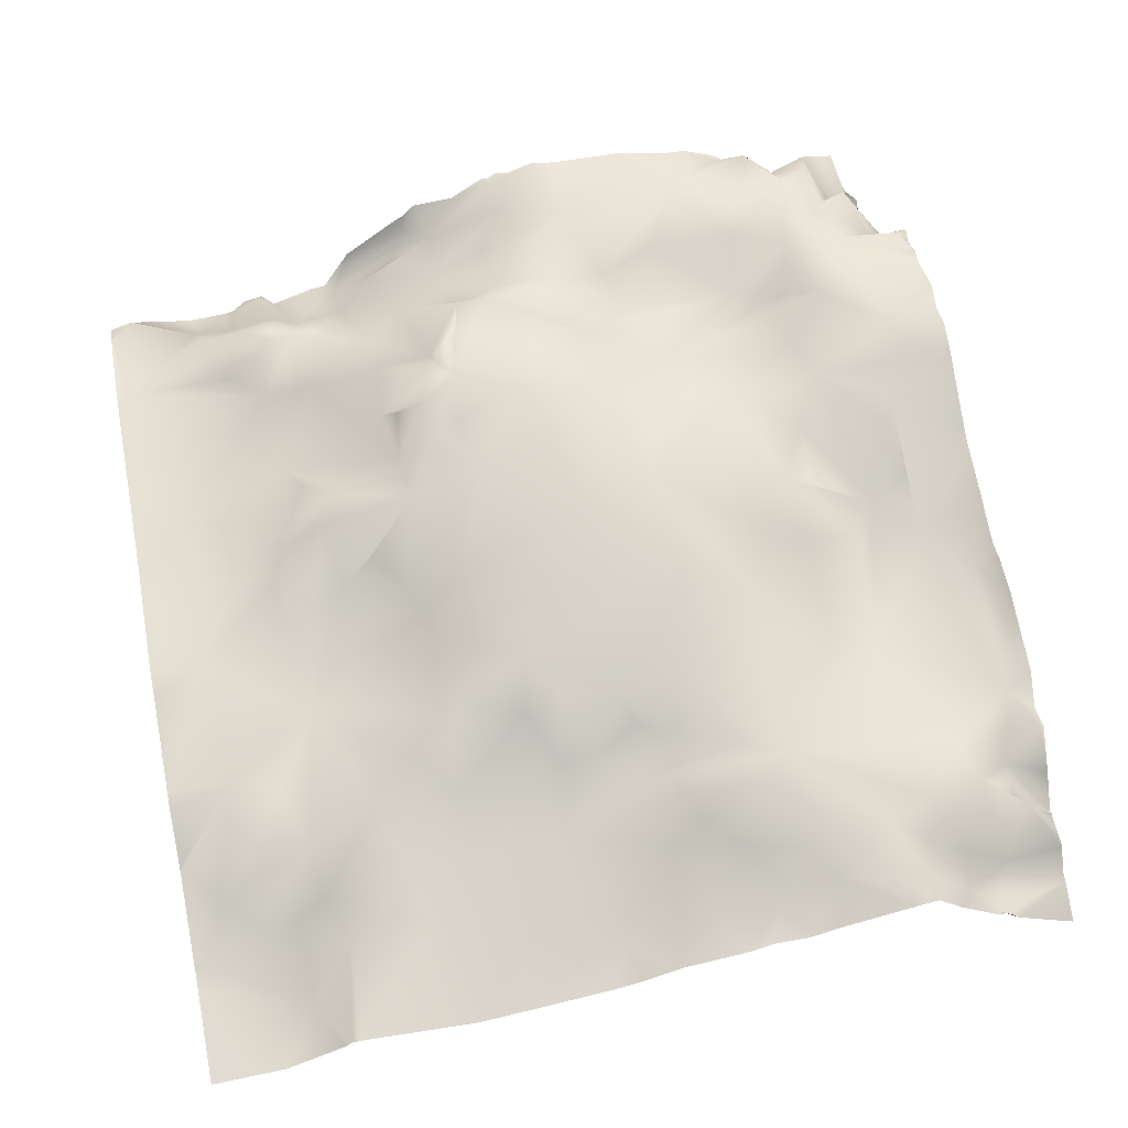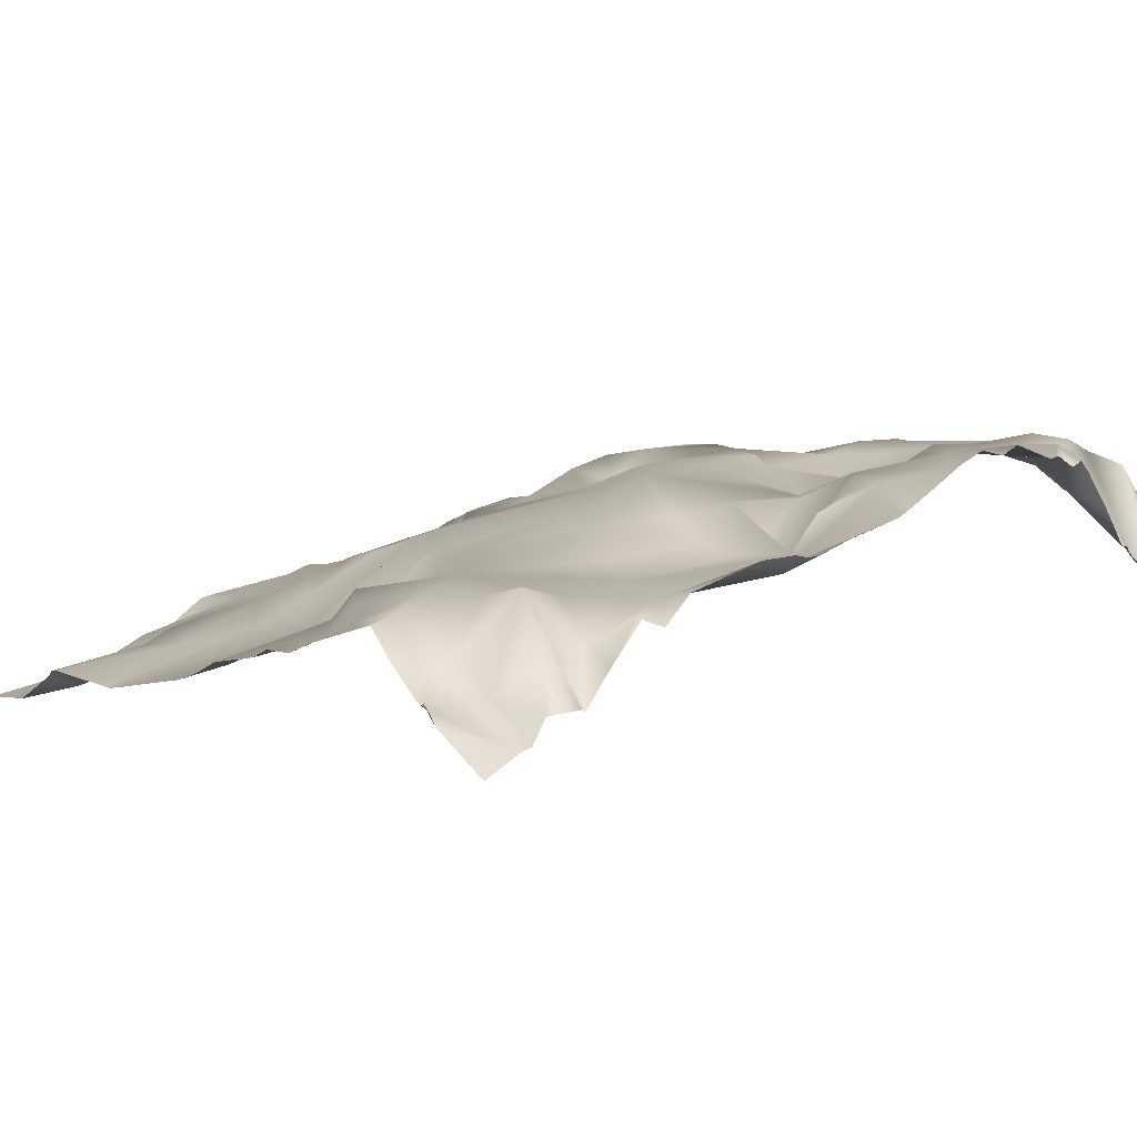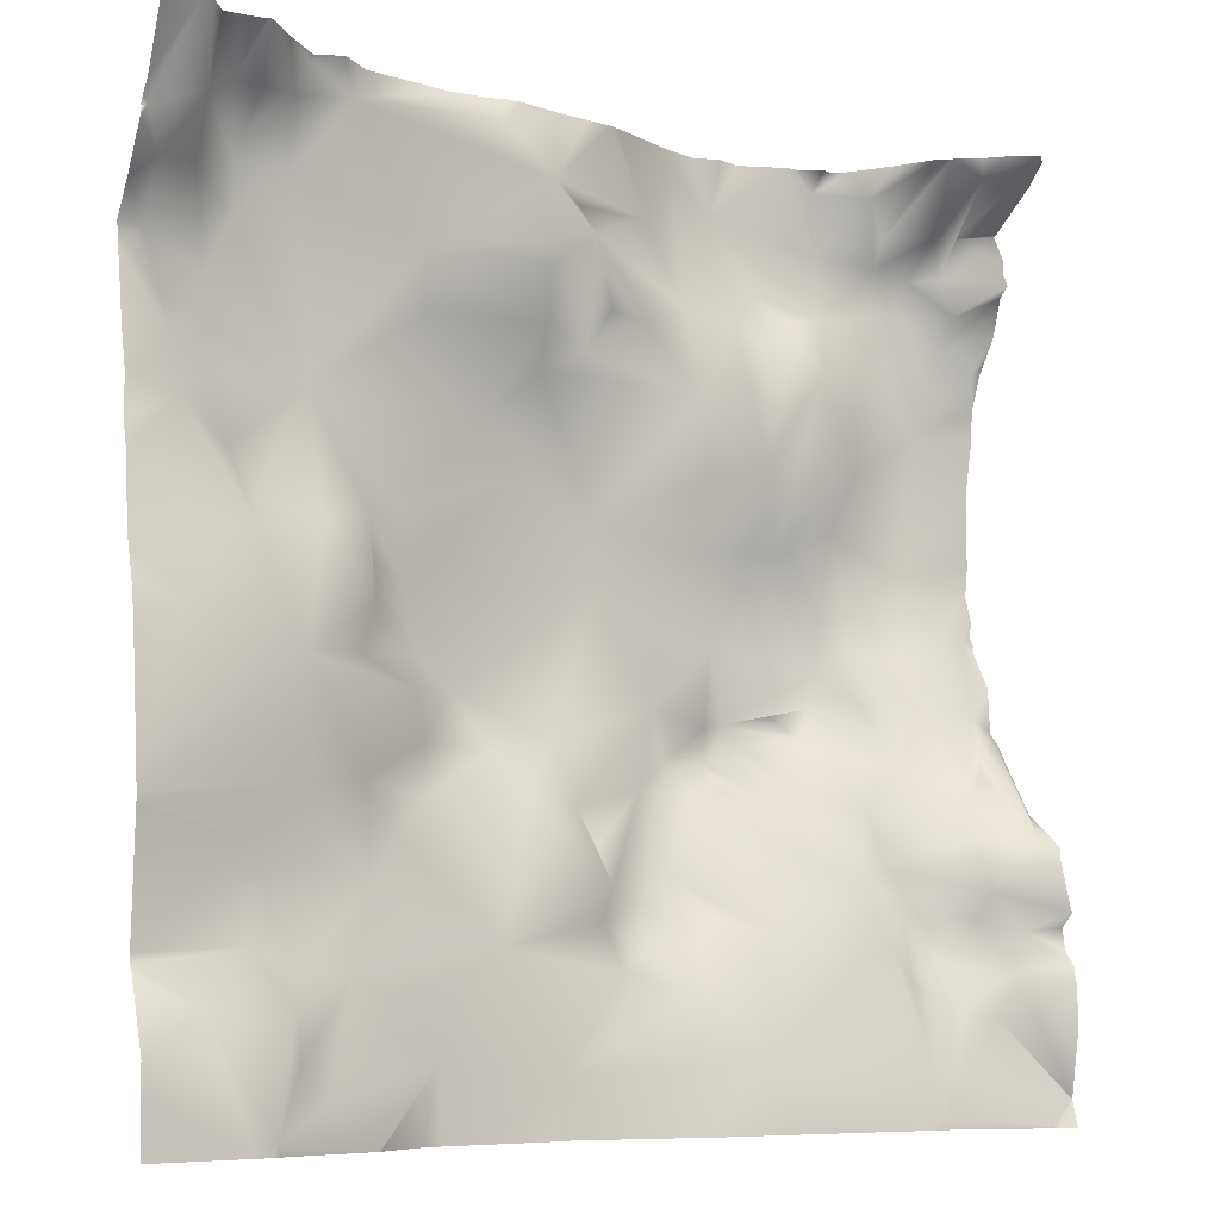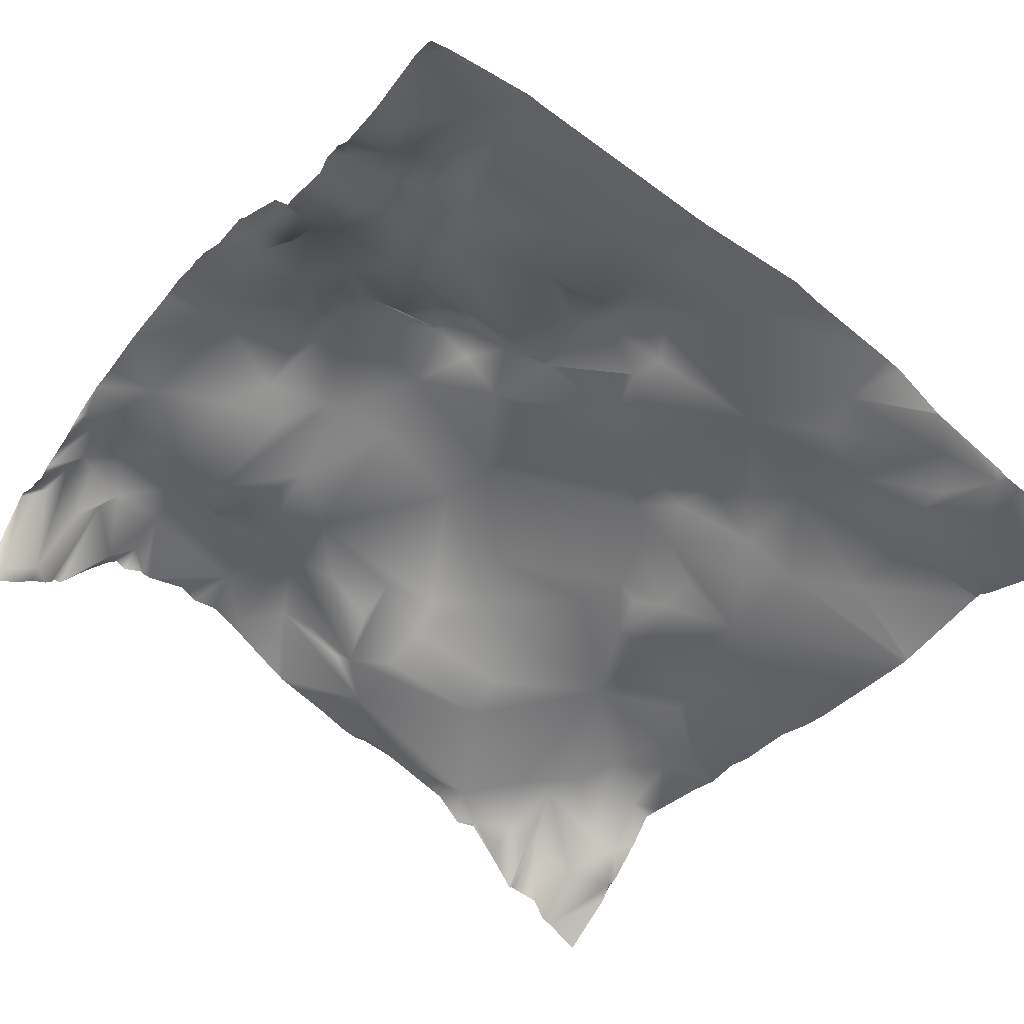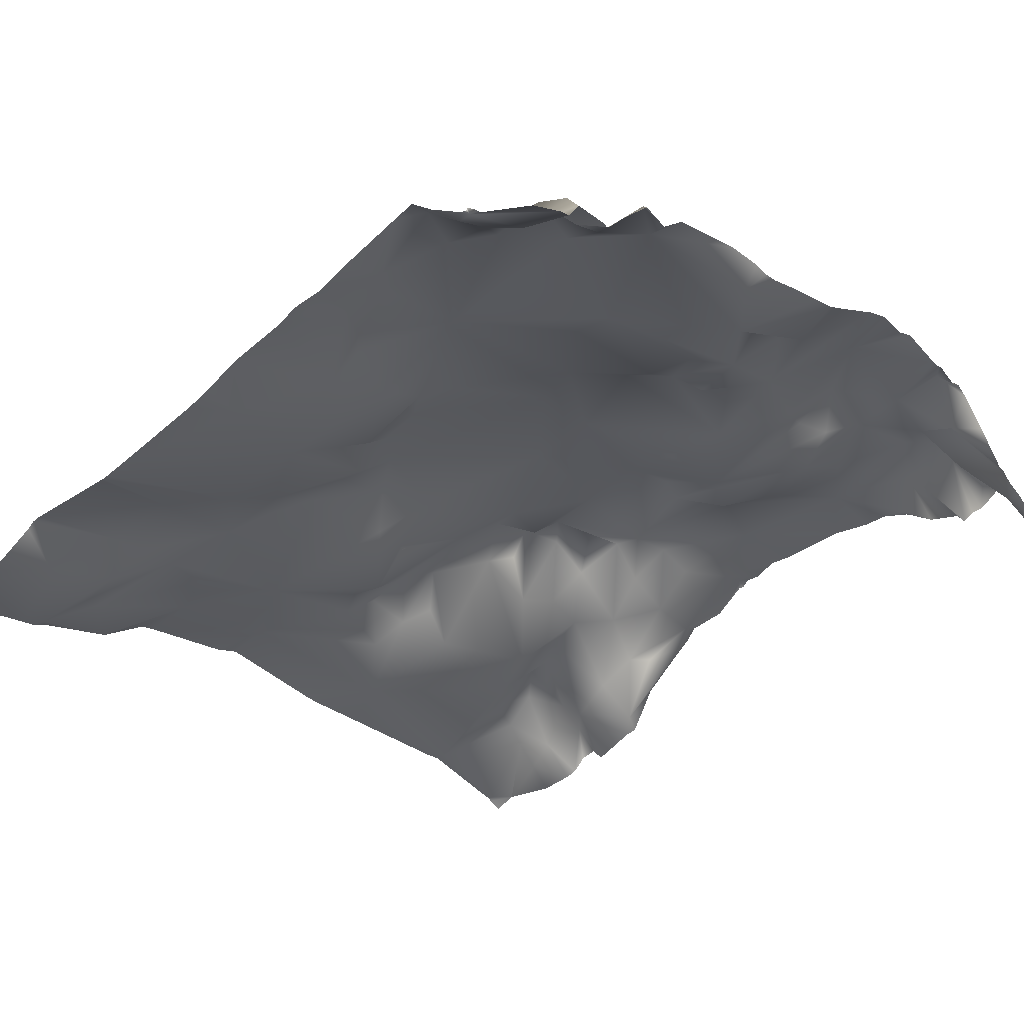
<metadata>
{"format":"obj","ext":"obj","renderer":"f3d","projection":"perspective","resolution":1024,"background":"white","views":[{"elev":56.1,"azim":-101.4,"up":"+Y"},{"elev":2.5,"azim":-38.9,"up":"+Y"},{"elev":-7.0,"azim":-25.4,"up":"+Z"},{"elev":-50.1,"azim":142.2,"up":"+Y"},{"elev":-37.9,"azim":-46.7,"up":"+Y"}]}
</metadata>
<code>
o lod_1_054_Cube.054
v -346.2 42.38 -763.4
v -337.3 44.46 -768.8
v -306.3 48.48 -767.3
v -348.4 44.86 -782.8
v -295.4 49.73 -777.1
v -321.9 46.62 -794.2
v -359.3 44.8 -792.9
v -344.3 47.58 -820.7
v -364.2 45.81 -803.1
v -320.7 50.06 -804.6
v -295.2 53.17 -803.8
v -294.9 50.73 -792.3
v -294.7 58.01 -811.8
v -305.7 56.9 -820.4
v -283.6 61.53 -806.4
v -360.9 40.83 -834.1
v -365.3 42.57 -820.9
v -371 36.11 -826.8
v -371.7 39.37 -815.7
v -369.2 35.15 -786.5
v -358.6 47.1 -781.4
v -357.8 34.37 -772
v -350.8 37.03 -771.8
v -362 38.06 -770.6
v -369.4 27.6 -776.2
v -380.4 26.15 -780.3
v -376.7 31.75 -787
v -376.1 41.97 -797.1
v -195.9 47.97 -915.8
v -198.4 40.53 -931.6
v -201 43.76 -923.7
v -203.9 46.06 -908.5
v -205.2 50.57 -913.6
v -210.9 54.61 -921.7
v -217 57.63 -915.1
v -220.4 49.27 -926
v -208.6 50.17 -931.2
v -226.2 47.94 -918
v -216.7 44.54 -950.8
v -255.9 43.36 -939.7
v -195.3 40.32 -952.7
v -203.2 46.64 -932.4
v -194.9 44.55 -897.6
v -192.9 60.94 -879.3
v -200.4 55.63 -884.8
v -202.8 56.99 -890
v -205.9 50.15 -897.8
v -216.6 60.64 -884.1
v -197.6 62.44 -873.4
v -209.4 62.94 -872.9
v -192.8 73.7 -857.3
v -200.3 70.97 -856.7
v -210.5 70 -862.5
v -222.1 65.78 -871.1
v -220 59.97 -903.4
v -224.4 59.61 -891.7
v -217 58.17 -909.1
v -228.8 52.01 -907.6
v -235.4 64.76 -879.2
v -228.7 74.32 -871.6
v -227.8 73.19 -865
v -234.1 61.59 -891
v -238.1 74.14 -873.3
v -248.9 72.94 -875.5
v -252.9 70.33 -861.1
v -243.5 71.76 -880.9
v -222.1 70.25 -860.6
v -207.2 74.95 -843.8
v -224.6 71.63 -836.2
v -203.5 74.69 -814.9
v -192.4 69.06 -801.6
v -197.4 74.8 -795.9
v -198.1 67.16 -790.5
v -218.8 71.63 -824.1
v -231.3 65.29 -832.5
v -243.3 71.46 -841.5
v -239.1 68.73 -842.3
v -230.4 64.18 -805.9
v -256.4 69.25 -842.8
v -244.1 61.4 -824.7
v -256.6 65.47 -829.3
v -265.1 69.12 -857.2
v -280 67.01 -837.9
v -281.1 64.17 -852.9
v -256.5 65.9 -877.2
v -253.5 71.64 -883.4
v -244.5 57.41 -892.6
v -251.6 66.51 -889.5
v -260.2 61.17 -890.7
v -266.8 61.06 -905.3
v -251 50.84 -916.3
v -265.7 51.14 -917.7
v -259.7 56.25 -913.5
v -272.2 61.86 -889.7
v -264 68.24 -883.9
v -268.4 63.93 -873.7
v -292.1 58.07 -881.3
v -290 51.4 -893.8
v -283.1 57.81 -900.3
v -284.1 48.26 -908.1
v -273.4 58.38 -910
v -286.4 48.2 -914.6
v -281.1 49.88 -923.5
v -309.8 39.32 -919.4
v -322.7 37.44 -939.5
v -295.6 44.48 -941.8
v -326.5 38.37 -929
v -336.7 28.09 -953.1
v -356.7 20.96 -950.6
v -345.9 28.61 -945.3
v -351.9 24.69 -938.9
v -352.3 25.83 -929.5
v -339.6 34.97 -924.7
v -350.9 31.65 -923.5
v -370.5 19.2 -929.3
v -371.4 28.37 -862.6
v -356.6 37.62 -847.3
v -354.7 44.17 -841.3
v -342.5 42.39 -845.1
v -333.2 45.28 -843.2
v -323.4 52.97 -840.6
v -331.8 49.2 -851.1
v -325.2 50.89 -853.2
v -333.3 40.91 -860.2
v -321.8 52.96 -866.1
v -301 59.5 -833.2
v -323.2 46.26 -874.2
v -314.1 54.18 -873.2
v -306.2 54.01 -883.8
v -320.6 50.01 -882.9
v -300.5 48.66 -890.5
v -321.2 48.38 -892.9
v -334.6 39.14 -908.8
v -328.1 44.21 -899.7
v -335.2 39.69 -890.6
v -347.9 33.14 -891.9
v -341.6 36.74 -881.4
v -348.1 34.39 -869.6
v -359.7 29.88 -902
v -359.9 28.56 -919.4
v -335.1 43.8 -868.2
v -266.3 48.37 -927.8
v -274.7 54.92 -920.1
v -262.2 68.71 -765.1
v -251.9 71.88 -774.6
v -268.7 65.57 -778.2
v -275.3 63.62 -780.3
v -286.1 51.21 -786.4
v -286.1 59.51 -778.8
v -293 54.58 -763.7
v -193.9 43.45 -765.1
v -202 48.67 -766.2
v -196.6 69.28 -773.5
v -198.4 72.29 -781.6
v -204.2 74.88 -782.2
v -208.6 76.29 -789.1
v -218.2 70.91 -804.3
v -225.6 73.69 -792.3
v -235.5 66.88 -795.6
v -241.3 73.63 -788.8
v -226.3 73.72 -779
v -213.6 72.27 -781
v -219.5 62.74 -769
v -227.4 73.51 -766.4
v -260.1 67.52 -794.3
v -249.2 65.77 -796.8
v -241.4 68.41 -799.4
v -257.9 62.55 -812.8
v -270.5 62.05 -799.5
v -265.8 66.94 -788.1
v -281.4 54.29 -799.6
v -211.6 72.42 -774.7
v -205.3 62.36 -775.9
v -190.6 49.01 -766.2
v -190.6 44.68 -762.5
v -193.4 41.08 -762.5
v -199.1 44.17 -762.5
v -190.6 61.83 -773.4
v -190.6 59.33 -779.7
v -190.6 62.79 -773.8
v -190.6 59.38 -782.5
v -190.6 67.61 -799.8
v -190.6 63.63 -794.8
v -190.6 60.71 -787.1
v -190.6 57.97 -785.1
v -203 47.48 -762.5
v -206.6 49.21 -762.5
v -210.4 51.76 -762.5
v -216.4 60.7 -762.5
v -208.1 50.63 -762.5
v -208.7 51.77 -762.5
v -222.1 67.85 -762.5
v -224.4 70.01 -762.5
v -227.1 68.74 -762.5
v -231.9 71.14 -762.5
v -234.9 70.57 -762.5
v -244.7 73.29 -762.5
v -249.3 71.11 -762.5
v -232.9 70.66 -762.5
v -255.4 72.08 -762.5
v -261.6 69.36 -762.5
v -273.8 62.12 -762.5
v -277.8 59.93 -762.5
v -279.4 58.93 -762.5
v -285.1 57.28 -762.5
v -292.6 55.17 -762.5
v -301.2 52.06 -762.5
v -304.5 51.61 -762.5
v -307.7 52.2 -762.5
v -316.3 51.42 -762.5
v -334.3 46.02 -762.5
v -340.5 39.98 -762.5
v -345.4 41.39 -762.5
v -190.6 69.16 -801.8
v -190.6 72.13 -808.8
v -190.6 74.73 -825
v -190.6 72.46 -814.6
v -190.6 75.67 -846.8
v -190.6 74.87 -841.2
v -190.6 72.65 -857.5
v -190.6 74.18 -855.5
v -190.6 72.97 -858.7
v -190.6 73.66 -852.3
v -190.6 67.76 -866.4
v -190.6 67.06 -875.7
v -190.6 61.36 -882.4
v -190.6 64.1 -878.5
v -190.6 43.07 -899.3
v -190.6 53.37 -892.9
v -190.6 42.75 -902.3
v -190.6 42.64 -915.2
v -190.6 39.28 -912.4
v -190.6 41.87 -919.2
v -190.6 38.94 -922.5
v -190.6 37.74 -933.7
v -190.6 38.23 -925.4
v -190.6 40.35 -947.7
v -190.6 40.39 -947.8
v -190.6 40.35 -947.9
v -190.6 38.57 -953.1
v -194.1 39.75 -953.1
v -195.9 40.45 -953.1
v -216.7 44.56 -953.1
v -195 40.33 -953.1
v -195.4 40.43 -953.1
v -249 42.49 -953.1
v -264.7 41.59 -953.1
v -220.7 43.99 -953.1
v -268.3 41.72 -953.1
v -294.3 43.84 -953.1
v -321.9 37.29 -953.1
v -325.6 36.32 -953.1
v -300.4 41.55 -953.1
v -336.4 28.35 -953.1
v -336.7 28.09 -953.1
v -354.7 22.14 -953.1
v -345.9 41.7 -762.5
v -353.2 33.34 -762.5
v -358.8 26.16 -762.5
v -359.7 26.37 -762.5
v -367.8 25.62 -762.5
v -370.8 20.64 -762.5
v -373.3 19.87 -762.5
v -381.2 15.55 -762.5
v -381.2 23.56 -776.5
v -381.2 25.71 -778.2
v -359.4 25.93 -762.5
v -381.2 27.41 -780.2
v -381.2 34.37 -790.7
v -381.2 27.48 -782
v -381.2 26.89 -780.3
v -381.2 40.23 -796.5
v -381.2 39.23 -801.5
v -381.2 33.76 -832
v -381.2 33.53 -824
v -381.2 35.84 -816.7
v -381.2 30.09 -851.5
v -381.2 31.89 -837.2
v -381.2 21.69 -895.8
v -381.2 21.76 -894.6
v -381.2 22.24 -890.5
v -381.2 27.09 -859.7
v -381.2 25.55 -865.9
v -381.2 21.76 -896.6
v -381.2 23.57 -922.3
v -381.2 23.71 -920.4
v -360.9 19.88 -953.1
v -381.2 15.43 -953.1
v -381.2 15.99 -943.8
v -381.2 22.16 -924.1
v -381.2 16.22 -937.1
v -356.5 21.19 -953.1
v -358 20.45 -953.1
f 5 2 3
f 5 6 2
f 2 6 4
f 5 148 6
f 4 6 8
f 4 8 7
f 10 8 6
f 6 11 10
f 6 12 11
f 148 12 6
f 11 13 14
f 11 14 10
f 10 14 8
f 11 15 13
f 8 16 17
f 7 8 9
f 8 17 9
f 17 16 18
f 17 18 19
f 9 17 19
f 7 9 20
f 20 9 28
f 21 7 20
f 4 7 21
f 23 21 22
f 4 21 23
f 2 4 23
f 1 2 23
f 23 258 1
f 22 21 24
f 24 21 25
f 21 20 25
f 25 27 26
f 25 20 27
f 20 28 27
f 28 9 19
f 28 269 27
f 27 270 26
f 28 273 272
f 19 273 28
f 18 274 275
f 18 278 274
f 26 270 271
f 29 234 31
f 32 29 33
f 29 31 33
f 33 31 34
f 33 34 35
f 35 34 36
f 34 37 36
f 35 36 38
f 36 39 38
f 39 40 38
f 40 246 247
f 39 248 246
f 37 39 36
f 39 243 248
f 41 245 242
f 242 39 41
f 41 244 245
f 41 39 42
f 42 39 37
f 34 31 37
f 31 30 42
f 31 42 37
f 237 42 30
f 44 43 45
f 45 43 46
f 43 47 46
f 48 46 47
f 49 45 46
f 44 45 49
f 50 46 48
f 49 46 50
f 51 49 52
f 52 49 50
f 52 50 53
f 50 48 54
f 48 47 56
f 47 55 56
f 32 57 55
f 47 32 55
f 43 32 47
f 32 33 57
f 33 35 57
f 57 35 38
f 57 38 58
f 57 58 55
f 56 55 58
f 58 38 91
f 56 58 62
f 48 56 59
f 60 48 59
f 54 48 60
f 61 54 60
f 60 59 63
f 63 59 64
f 60 63 64
f 64 61 60
f 61 64 65
f 64 59 66
f 67 54 61
f 67 50 54
f 53 50 67
f 52 53 68
f 68 53 67
f 68 67 69
f 216 68 70
f 72 71 70
f 73 184 72
f 73 72 156
f 74 70 69
f 70 68 69
f 67 61 69
f 69 61 77
f 69 77 75
f 77 61 76
f 76 61 65
f 69 75 74
f 78 75 77
f 76 65 79
f 76 79 80
f 77 76 80
f 78 77 80
f 80 79 81
f 79 65 82
f 83 79 84
f 79 82 84
f 64 85 65
f 64 86 85
f 66 86 64
f 66 87 86
f 87 88 86
f 59 62 66
f 59 56 62
f 66 62 87
f 88 87 89
f 58 89 87
f 58 91 89
f 87 62 58
f 89 91 90
f 38 40 91
f 91 40 92
f 40 142 92
f 93 91 92
f 91 93 90
f 93 92 90
f 89 90 94
f 88 89 86
f 86 89 95
f 86 95 85
f 95 89 94
f 85 95 96
f 95 94 96
f 85 96 65
f 82 65 96
f 82 96 84
f 96 97 84
f 96 98 97
f 94 98 96
f 98 94 99
f 98 100 131
f 99 100 98
f 94 100 99
f 101 100 94
f 94 90 101
f 90 92 101
f 92 143 101
f 92 142 143
f 101 102 100
f 101 143 102
f 143 103 102
f 100 102 104
f 131 100 104
f 102 103 104
f 103 106 104
f 104 106 105
f 104 105 107
f 251 105 106
f 106 253 251
f 105 110 107
f 105 254 108
f 106 250 253
f 106 249 250
f 108 256 109
f 109 292 293
f 110 108 109
f 105 108 110
f 111 110 109
f 113 110 111
f 113 111 112
f 107 110 113
f 113 112 114
f 112 111 109
f 109 115 112
f 114 112 140
f 140 112 115
f 287 289 115
f 109 293 287
f 116 281 283
f 116 283 282
f 116 277 117
f 117 278 18
f 16 117 18
f 118 117 16
f 8 118 16
f 119 118 8
f 119 117 118
f 8 120 119
f 121 120 8
f 121 123 120
f 120 123 122
f 120 122 124
f 120 124 119
f 123 124 122
f 123 125 124
f 126 123 121
f 126 121 14
f 14 121 8
f 83 126 14
f 13 83 14
f 84 126 83
f 126 128 123
f 126 84 128
f 123 128 125
f 84 97 128
f 125 128 127
f 97 129 128
f 127 128 130
f 128 129 130
f 97 131 129
f 97 98 131
f 129 131 132
f 131 104 132
f 104 107 113
f 104 133 134
f 132 104 134
f 104 113 133
f 133 113 114
f 134 133 135
f 135 133 136
f 132 134 135
f 129 132 130
f 130 132 135
f 127 130 135
f 127 135 137
f 137 135 136
f 127 137 138
f 137 136 138
f 136 133 139
f 139 133 114
f 114 140 139
f 140 286 139
f 115 285 140
f 115 289 291
f 115 291 290
f 139 279 136
f 136 280 138
f 138 281 116
f 117 138 116
f 119 138 117
f 119 124 138
f 124 141 138
f 141 127 138
f 125 127 141
f 124 125 141
f 103 142 106
f 143 142 103
f 142 40 106
f 40 249 106
f 144 200 145
f 146 202 144
f 147 148 149
f 147 170 148
f 146 170 147
f 146 147 149
f 5 149 148
f 146 149 5
f 205 5 150
f 150 5 3
f 151 153 152
f 153 154 152
f 152 154 173
f 154 155 173
f 179 154 153
f 178 153 151
f 154 73 155
f 155 73 156
f 155 156 162
f 156 72 157
f 72 70 157
f 70 74 157
f 74 75 78
f 157 74 78
f 157 78 158
f 156 157 158
f 78 80 159
f 158 78 159
f 160 158 159
f 158 160 161
f 162 156 158
f 162 158 161
f 155 162 173
f 163 162 161
f 161 160 145
f 163 161 164
f 164 199 195
f 144 145 165
f 165 146 144
f 166 165 145
f 145 160 166
f 160 167 166
f 159 167 160
f 159 80 167
f 167 80 166
f 166 168 165
f 165 168 169
f 166 80 168
f 168 80 81
f 169 168 15
f 83 81 79
f 81 83 168
f 168 83 13
f 15 168 13
f 169 15 171
f 15 11 12
f 169 171 148
f 148 171 15
f 148 15 12
f 165 169 148
f 170 165 148
f 146 165 170
f 152 187 186
f 172 162 163
f 173 162 172
f 152 190 187
f 175 151 176
f 267 24 260
f 229 44 226
f 286 284 139
f 210 3 2
f 268 266 26
f 223 51 52
f 227 226 44
f 221 220 51
f 195 194 164
f 239 241 41
f 217 216 70
f 238 41 42
f 263 25 26
f 186 177 152
f 256 292 109
f 241 244 41
f 215 71 214
f 275 19 18
f 232 29 32
f 177 151 152
f 212 211 2
f 174 178 151
f 204 146 5
f 196 161 145
f 180 179 153
f 271 268 26
f 236 31 234
f 259 22 267
f 235 237 30
f 193 192 164
f 189 188 163
f 194 193 164
f 258 257 1
f 200 198 145
f 231 233 29
f 185 154 181
f 257 213 1
f 215 217 70
f 225 44 49
f 220 222 51
f 183 72 184
f 197 196 145
f 183 182 71
f 212 1 213
f 207 150 3
f 236 235 30
f 230 43 228
f 224 51 222
f 219 218 68
f 182 214 71
f 218 52 68
f 229 228 43
f 208 207 3
f 190 172 191
f 209 208 3
f 211 210 2
f 224 225 49
f 192 163 164
f 254 255 108
f 266 265 26
f 265 263 26
f 261 260 24
f 261 25 262
f 230 232 32
f 206 205 150
f 188 172 163
f 198 197 145
f 202 201 144
f 23 259 258
f 28 272 269
f 27 269 270
f 19 276 273
f 29 233 234
f 40 39 246
f 242 243 39
f 237 238 42
f 216 219 68
f 73 185 184
f 251 252 105
f 105 252 254
f 108 255 256
f 115 109 287
f 287 288 289
f 116 282 277
f 117 277 278
f 140 285 286
f 115 290 285
f 139 284 279
f 136 279 280
f 138 280 281
f 40 247 249
f 144 201 200
f 146 203 202
f 205 204 5
f 179 181 154
f 178 180 153
f 164 161 199
f 152 173 190
f 175 174 151
f 267 22 24
f 229 43 44
f 210 209 3
f 223 221 51
f 239 240 241
f 238 239 41
f 263 262 25
f 215 70 71
f 275 276 19
f 232 231 29
f 177 176 151
f 204 203 146
f 196 199 161
f 236 30 31
f 259 23 22
f 185 73 154
f 225 227 44
f 183 71 72
f 212 2 1
f 207 206 150
f 230 32 43
f 224 49 51
f 218 223 52
f 190 173 172
f 192 189 163
f 265 264 263
f 261 24 25
f 188 191 172

</code>
